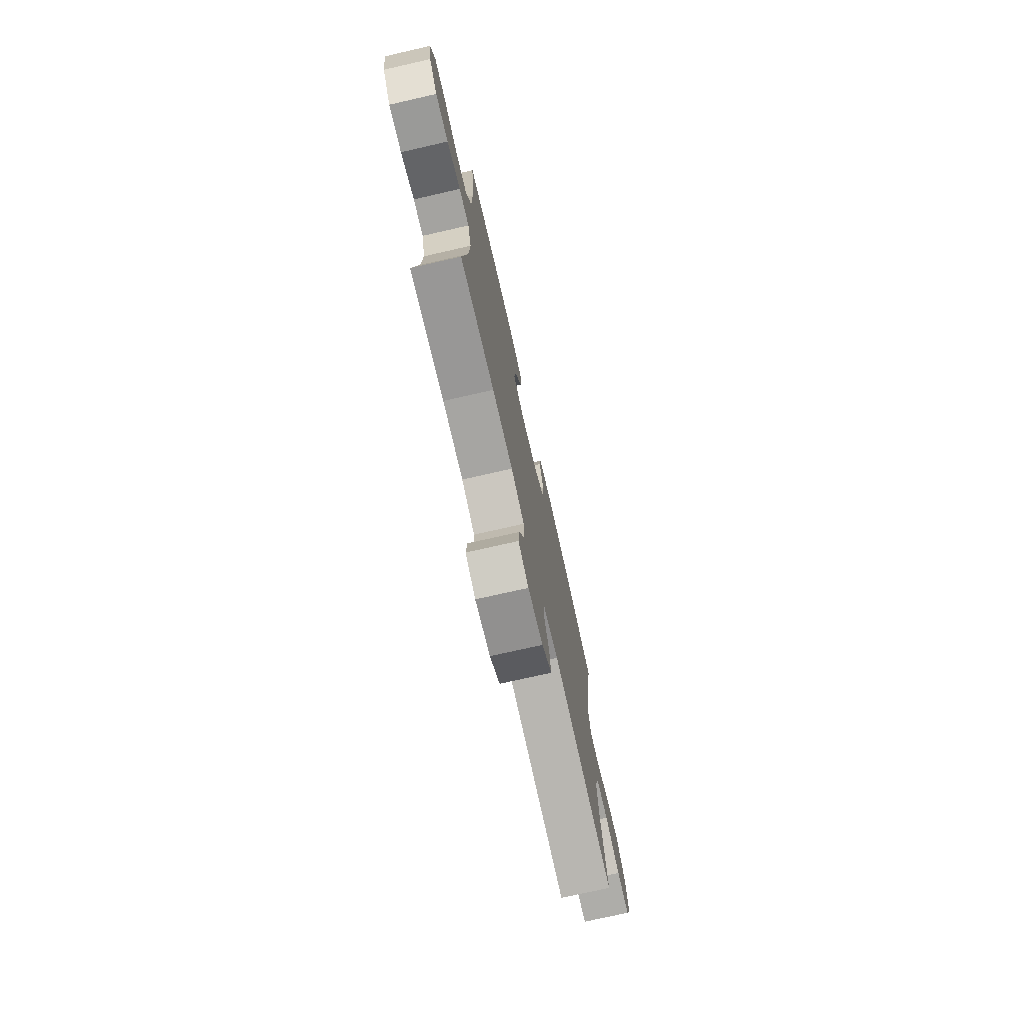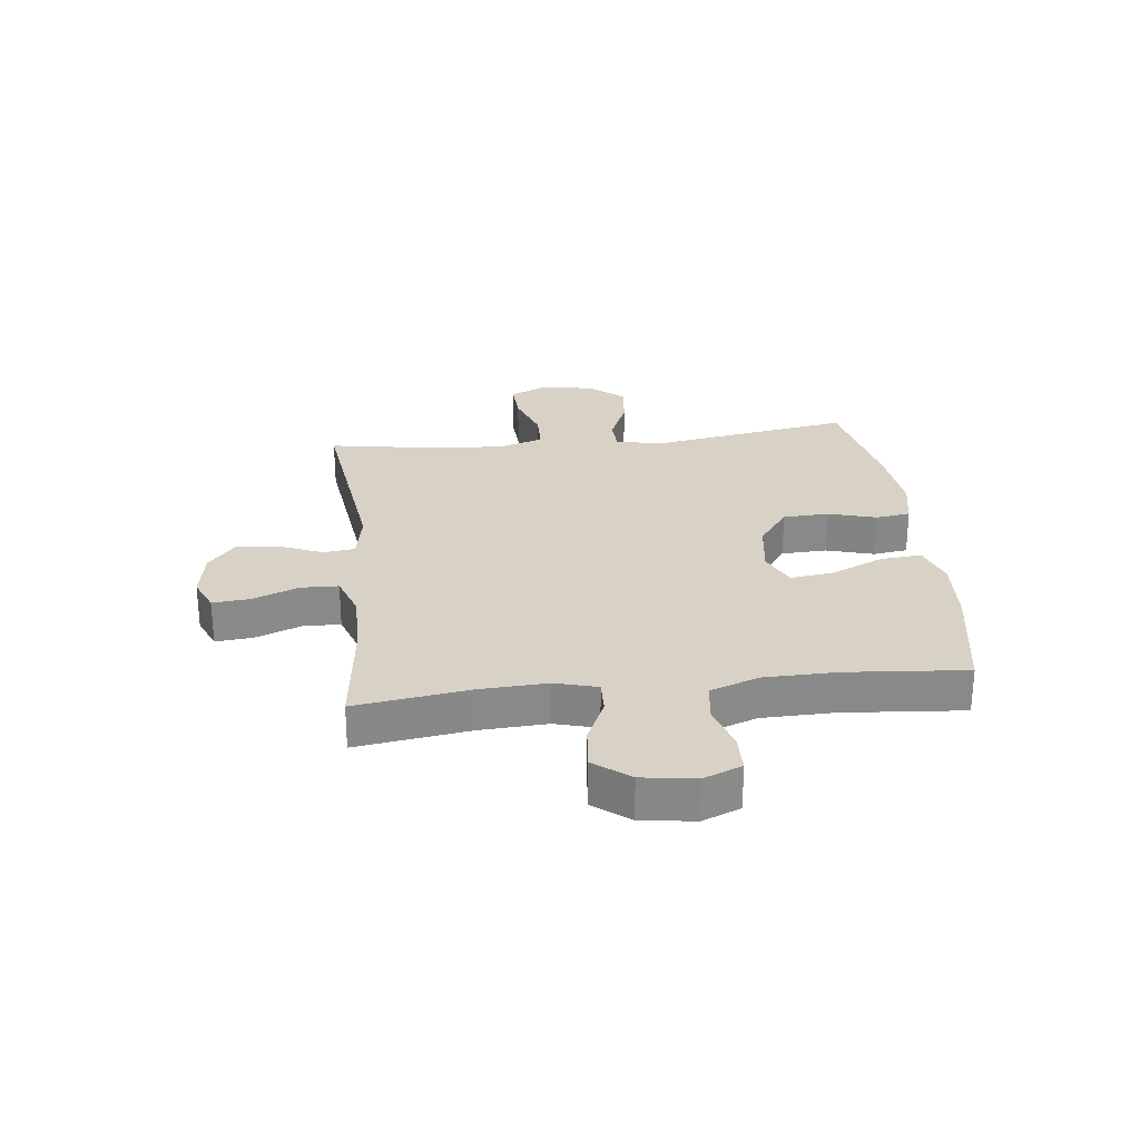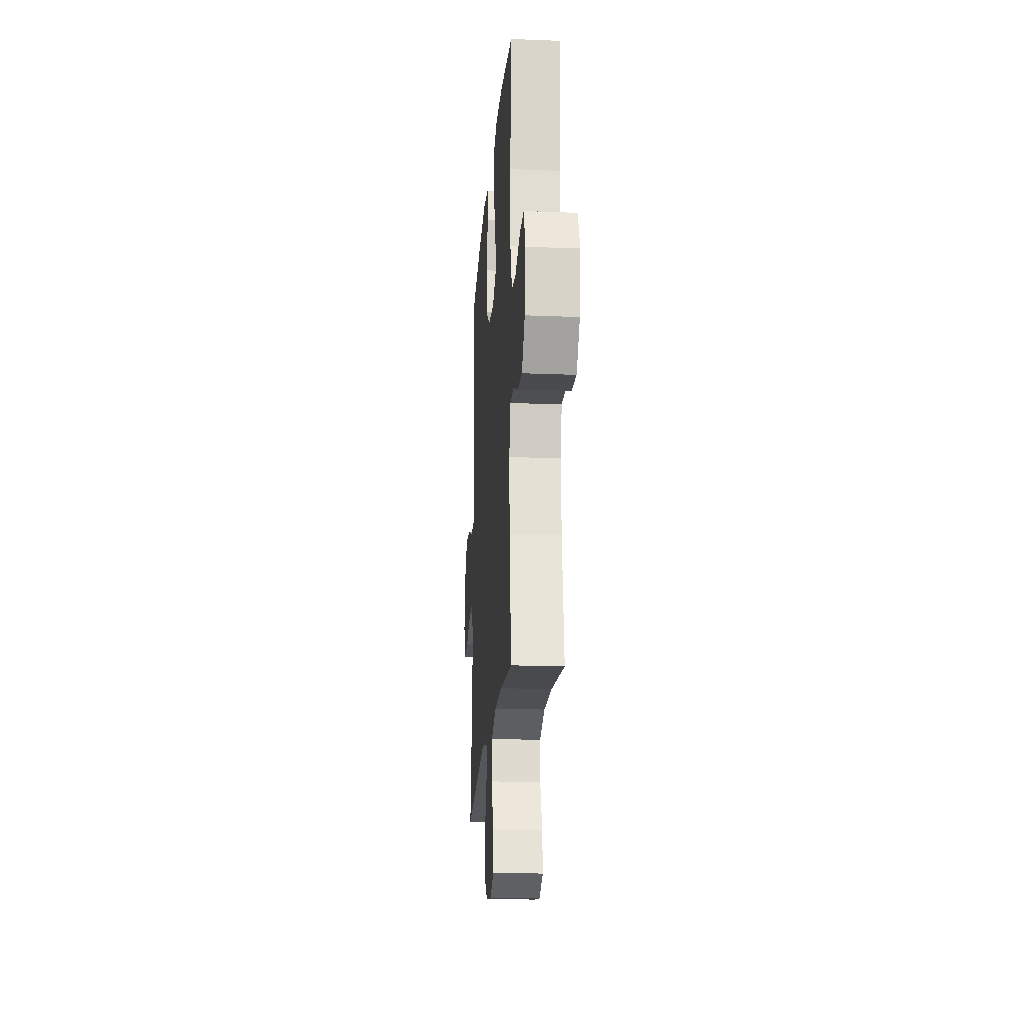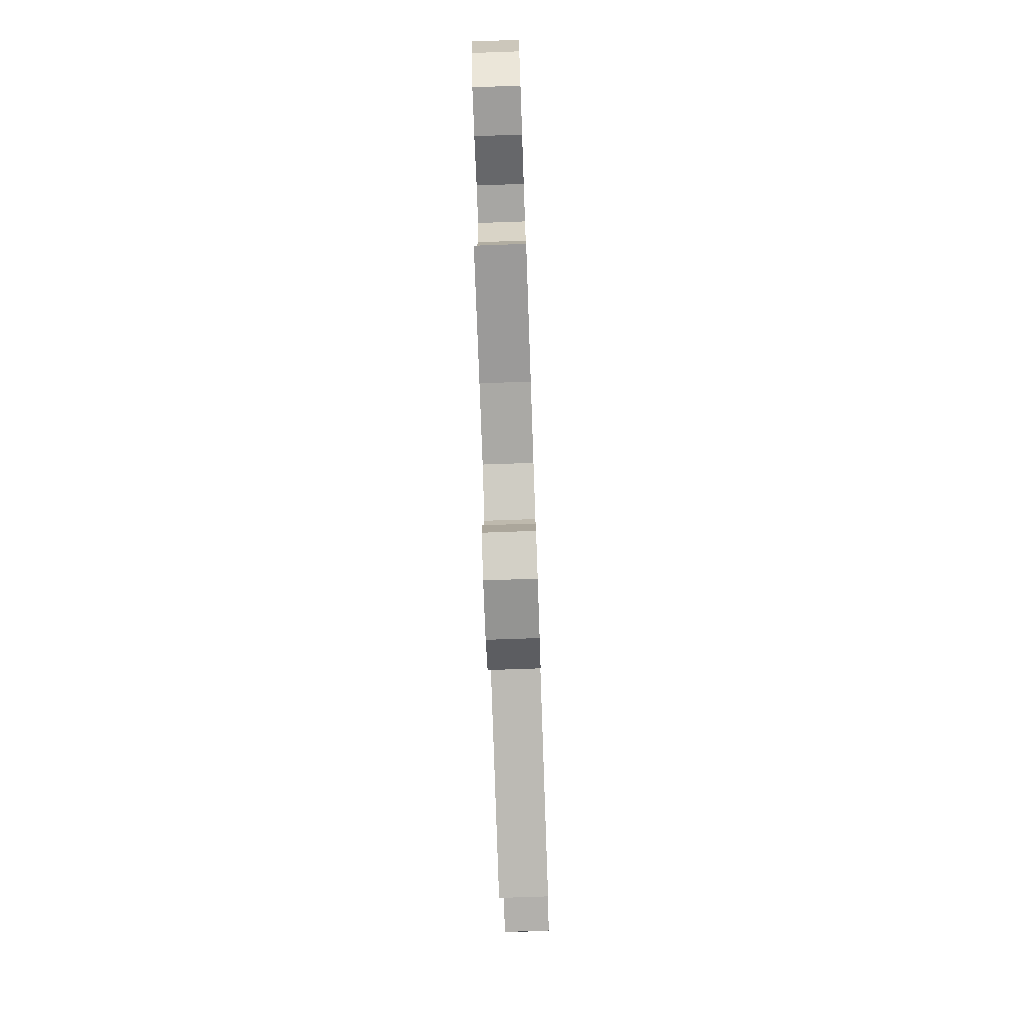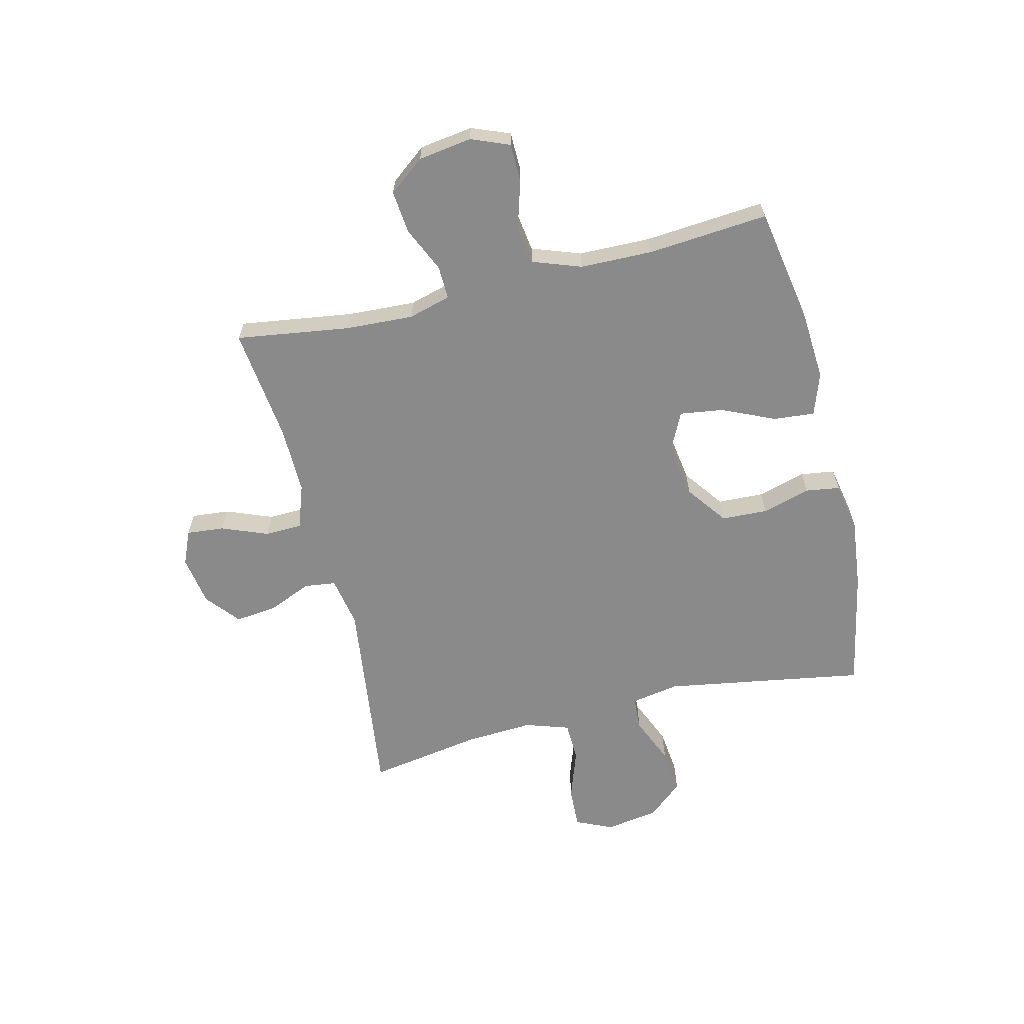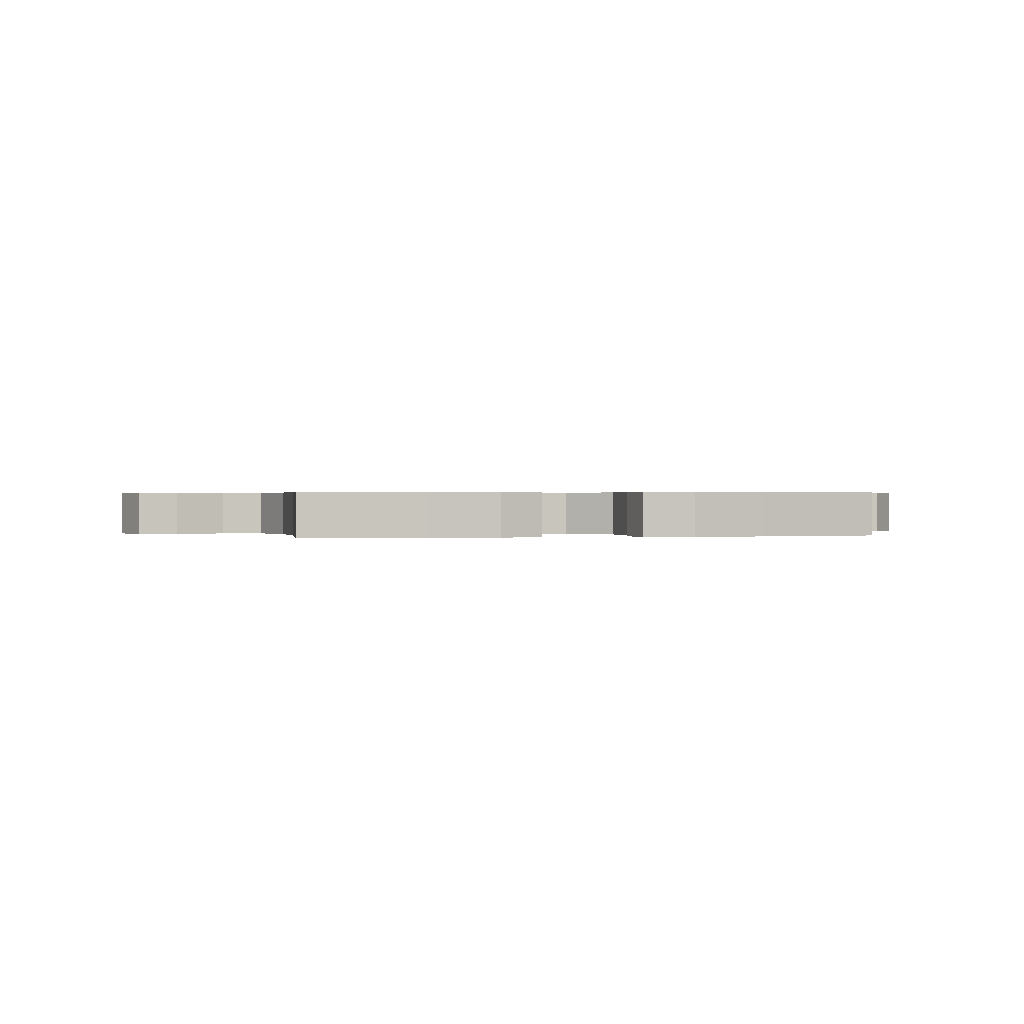
<metadata>
{"format":"obj","ext":"obj","renderer":"f3d","projection":"perspective","resolution":1024,"background":"white","views":[{"elev":-74.7,"azim":-77.2,"up":"+Z"},{"elev":27.2,"azim":-96.5,"up":"+Y"},{"elev":-20.0,"azim":-94.2,"up":"+Z"},{"elev":-76.3,"azim":-88.0,"up":"+Z"},{"elev":-63.6,"azim":-76.3,"up":"+Y"},{"elev":0.4,"azim":-12.6,"up":"+Y"}]}
</metadata>
<code>
o path3576
v 0.4752 0.0375 -0.275
v 0.4683 0.0375 -0.1532
v 0.4942 0.0375 -0.0746
v 0.5653 0.0375 -0.07241
v 0.6558 0.0375 -0.1038
v 0.7301 0.0375 -0.1071
v 0.7599 0.0375 -0.04101
v 0.7448 0.0375 0.05399
v 0.6914 0.0375 0.1169
v 0.6097 0.0375 0.1078
v 0.5246 0.0375 0.07164
v 0.4644 0.0375 0.07443
v 0.449 0.0375 0.1616
v 0.5093 0.0375 0.5223
v 0.2963 0.0375 0.5651
v 0.168 0.0375 0.5792
v 0.08239 0.0375 0.5624
v 0.0734 0.0375 0.5008
v 0.09812 0.0375 0.4146
v 0.09454 0.0375 0.3321
v 0.02141 0.0375 0.2782
v -0.07927 0.0375 0.2636
v -0.1447 0.0375 0.2953
v -0.1337 0.0375 0.3731
v -0.09147 0.0375 0.4674
v -0.08486 0.0375 0.5412
v -0.1604 0.0375 0.5675
v -0.2834 0.0375 0.5593
v -0.4926 0.0375 0.5223
v -0.4747 0.0375 0.3068
v -0.4771 0.0375 0.1768
v -0.5084 0.0375 0.08972
v -0.5779 0.0375 0.07981
v -0.6625 0.0375 0.105
v -0.7311 0.0375 0.1039
v -0.7586 0.0375 0.03545
v -0.7446 0.0375 -0.0606
v -0.695 0.0375 -0.1244
v -0.6188 0.0375 -0.1167
v -0.5381 0.0375 -0.0801
v -0.4781 0.0375 -0.07794
v -0.4568 0.0375 -0.1541
v -0.4632 0.0375 -0.2751
v -0.4926 0.0375 -0.4794
v -0.2878 0.0375 -0.455
v -0.1656 0.0375 -0.4531
v -0.08688 0.0375 -0.4804
v -0.08486 0.0375 -0.5472
v -0.1175 0.0375 -0.6302
v -0.1237 0.0375 -0.6974
v -0.0627 0.0375 -0.7236
v 0.02699 0.0375 -0.7087
v 0.0867 0.0375 -0.6591
v 0.07828 0.0375 -0.5842
v 0.04546 0.0375 -0.5061
v 0.05244 0.0375 -0.4498
v 0.1432 0.0375 -0.433
v 0.5093 0.0375 -0.4794
v 0.4752 -0.0375 -0.275
v 0.4683 -0.0375 -0.1532
v 0.4942 -0.0375 -0.0746
v 0.5653 -0.0375 -0.07241
v 0.6558 -0.0375 -0.1038
v 0.7301 -0.0375 -0.1071
v 0.7599 -0.0375 -0.04101
v 0.7448 -0.0375 0.05399
v 0.6914 -0.0375 0.1169
v 0.6097 -0.0375 0.1078
v 0.5246 -0.0375 0.07164
v 0.4644 -0.0375 0.07443
v 0.449 -0.0375 0.1616
v 0.5093 -0.0375 0.5223
v 0.2963 -0.0375 0.5651
v 0.168 -0.0375 0.5792
v 0.08239 -0.0375 0.5624
v 0.0734 -0.0375 0.5008
v 0.09812 -0.0375 0.4146
v 0.09454 -0.0375 0.3321
v 0.02141 -0.0375 0.2782
v -0.07927 -0.0375 0.2636
v -0.1447 -0.0375 0.2953
v -0.1337 -0.0375 0.3731
v -0.09147 -0.0375 0.4674
v -0.08486 -0.0375 0.5412
v -0.1604 -0.0375 0.5675
v -0.2834 -0.0375 0.5593
v -0.4926 -0.0375 0.5223
v -0.4747 -0.0375 0.3068
v -0.4771 -0.0375 0.1768
v -0.5084 -0.0375 0.08972
v -0.5779 -0.0375 0.07981
v -0.6625 -0.0375 0.105
v -0.7311 -0.0375 0.1039
v -0.7586 -0.0375 0.03545
v -0.7446 -0.0375 -0.0606
v -0.695 -0.0375 -0.1244
v -0.6188 -0.0375 -0.1167
v -0.5381 -0.0375 -0.0801
v -0.4781 -0.0375 -0.07794
v -0.4568 -0.0375 -0.1541
v -0.4632 -0.0375 -0.2751
v -0.4926 -0.0375 -0.4794
v -0.2878 -0.0375 -0.455
v -0.1656 -0.0375 -0.4531
v -0.08688 -0.0375 -0.4804
v -0.08486 -0.0375 -0.5472
v -0.1175 -0.0375 -0.6302
v -0.1237 -0.0375 -0.6974
v -0.0627 -0.0375 -0.7236
v 0.02699 -0.0375 -0.7087
v 0.0867 -0.0375 -0.6591
v 0.07828 -0.0375 -0.5842
v 0.04546 -0.0375 -0.5061
v 0.05244 -0.0375 -0.4498
v 0.1432 -0.0375 -0.433
v 0.5093 -0.0375 -0.4794
v -0.1237 0.0375 -0.6974
v -0.1237 0.0375 -0.6974
v -0.0627 0.0375 -0.7236
v 0.02699 0.0375 -0.7087
v 0.0867 0.0375 -0.6591
v -0.1175 0.0375 -0.6302
v 0.07828 0.0375 -0.5842
v -0.08486 0.0375 -0.5472
v 0.04546 0.0375 -0.5061
v -0.08688 0.0375 -0.4804
v -0.08688 0.0375 -0.4804
v 0.05244 0.0375 -0.4498
v 0.05244 0.0375 -0.4498
v -0.1656 0.0375 -0.4531
v -0.4926 0.0375 -0.4794
v -0.4926 0.0375 -0.4794
v -0.2878 0.0375 -0.455
v 0.1432 0.0375 -0.433
v 0.5093 0.0375 -0.4794
v 0.5093 0.0375 -0.4794
v 0.4752 0.0375 -0.275
v -0.4632 0.0375 -0.2751
v -0.4568 0.0375 -0.1541
v 0.4683 0.0375 -0.1532
v -0.4781 0.0375 -0.07794
v -0.4781 0.0375 -0.07794
v 0.4942 0.0375 -0.0746
v 0.4942 0.0375 -0.0746
v -0.7446 0.0375 -0.0606
v -0.695 0.0375 -0.1244
v -0.6188 0.0375 -0.1167
v -0.5381 0.0375 -0.0801
v 0.6558 0.0375 -0.1038
v 0.7301 0.0375 -0.1071
v 0.7301 0.0375 -0.1071
v 0.7599 0.0375 -0.04101
v 0.5653 0.0375 -0.07241
v -0.7586 0.0375 0.03545
v 0.7448 0.0375 0.05399
v -0.7311 0.0375 0.1039
v -0.7311 0.0375 0.1039
v 0.6914 0.0375 0.1169
v 0.5246 0.0375 0.07164
v 0.4644 0.0375 0.07443
v 0.4644 0.0375 0.07443
v 0.6097 0.0375 0.1078
v 0.449 0.0375 0.1616
v -0.6625 0.0375 0.105
v -0.5779 0.0375 0.07981
v -0.5084 0.0375 0.08972
v -0.5084 0.0375 0.08972
v -0.4771 0.0375 0.1768
v -0.4747 0.0375 0.3068
v -0.07927 0.0375 0.2636
v -0.1447 0.0375 0.2953
v -0.1447 0.0375 0.2953
v 0.02141 0.0375 0.2782
v 0.09454 0.0375 0.3321
v -0.1337 0.0375 0.3731
v 0.09812 0.0375 0.4146
v -0.09147 0.0375 0.4674
v 0.0734 0.0375 0.5008
v -0.4926 0.0375 0.5223
v -0.4926 0.0375 0.5223
v -0.08486 0.0375 0.5412
v -0.08486 0.0375 0.5412
v 0.5093 0.0375 0.5223
v 0.5093 0.0375 0.5223
v 0.08239 0.0375 0.5624
v 0.08239 0.0375 0.5624
v -0.2834 0.0375 0.5593
v -0.1604 0.0375 0.5675
v 0.2963 0.0375 0.5651
v 0.168 0.0375 0.5792
v -0.1237 -0.0375 -0.6974
v -0.1237 -0.0375 -0.6974
v -0.0627 -0.0375 -0.7236
v 0.02699 -0.0375 -0.7087
v 0.0867 -0.0375 -0.6591
v -0.1175 -0.0375 -0.6302
v 0.07828 -0.0375 -0.5842
v -0.08486 -0.0375 -0.5472
v 0.04546 -0.0375 -0.5061
v -0.08688 -0.0375 -0.4804
v -0.08688 -0.0375 -0.4804
v 0.05244 -0.0375 -0.4498
v 0.05244 -0.0375 -0.4498
v -0.1656 -0.0375 -0.4531
v -0.4926 -0.0375 -0.4794
v -0.4926 -0.0375 -0.4794
v -0.2878 -0.0375 -0.455
v 0.1432 -0.0375 -0.433
v 0.5093 -0.0375 -0.4794
v 0.5093 -0.0375 -0.4794
v 0.4752 -0.0375 -0.275
v -0.4632 -0.0375 -0.2751
v -0.4568 -0.0375 -0.1541
v 0.4683 -0.0375 -0.1532
v -0.4781 -0.0375 -0.07794
v -0.4781 -0.0375 -0.07794
v 0.4942 -0.0375 -0.0746
v 0.4942 -0.0375 -0.0746
v -0.7446 -0.0375 -0.0606
v -0.695 -0.0375 -0.1244
v -0.6188 -0.0375 -0.1167
v -0.5381 -0.0375 -0.0801
v 0.6558 -0.0375 -0.1038
v 0.7301 -0.0375 -0.1071
v 0.7301 -0.0375 -0.1071
v 0.7599 -0.0375 -0.04101
v 0.5653 -0.0375 -0.07241
v -0.7586 -0.0375 0.03545
v 0.7448 -0.0375 0.05399
v -0.7311 -0.0375 0.1039
v -0.7311 -0.0375 0.1039
v 0.6914 -0.0375 0.1169
v 0.5246 -0.0375 0.07164
v 0.4644 -0.0375 0.07443
v 0.4644 -0.0375 0.07443
v 0.6097 -0.0375 0.1078
v 0.449 -0.0375 0.1616
v -0.6625 -0.0375 0.105
v -0.5779 -0.0375 0.07981
v -0.5084 -0.0375 0.08972
v -0.5084 -0.0375 0.08972
v -0.4771 -0.0375 0.1768
v -0.4747 -0.0375 0.3068
v -0.07927 -0.0375 0.2636
v -0.1447 -0.0375 0.2953
v -0.1447 -0.0375 0.2953
v 0.02141 -0.0375 0.2782
v 0.09454 -0.0375 0.3321
v -0.1337 -0.0375 0.3731
v 0.09812 -0.0375 0.4146
v -0.09147 -0.0375 0.4674
v 0.0734 -0.0375 0.5008
v -0.4926 -0.0375 0.5223
v -0.4926 -0.0375 0.5223
v -0.08486 -0.0375 0.5412
v -0.08486 -0.0375 0.5412
v 0.5093 -0.0375 0.5223
v 0.5093 -0.0375 0.5223
v 0.08239 -0.0375 0.5624
v 0.08239 -0.0375 0.5624
v -0.2834 -0.0375 0.5593
v -0.1604 -0.0375 0.5675
v 0.2963 -0.0375 0.5651
v 0.168 -0.0375 0.5792
f 247 237 248
f 250 264 252
f 264 250 263
f 242 245 243
f 213 244 215
f 261 249 262
f 199 198 197
f 214 247 208
f 202 244 204
f 204 244 213
f 221 219 220
f 222 240 239
f 238 219 239
f 243 261 253
f 215 245 242
f 198 196 194
f 250 248 263
f 247 244 202
f 233 227 236
f 232 236 229
f 228 238 230
f 223 236 227
f 204 213 207
f 208 247 202
f 213 212 207
f 194 196 193
f 197 194 195
f 244 245 215
f 252 264 259
f 202 200 199
f 211 214 208
f 215 242 240
f 243 249 261
f 207 212 205
f 227 233 217
f 199 200 198
f 262 249 251
f 234 217 233
f 202 204 200
f 237 247 234
f 219 238 228
f 263 248 237
f 263 237 257
f 223 229 236
f 215 240 222
f 224 226 223
f 197 198 194
f 226 229 223
f 217 234 214
f 222 239 221
f 221 239 219
f 193 196 191
f 234 247 214
f 262 251 255
f 243 245 249
f 211 208 209
f 118 51 109 192
f 51 52 110 109
f 52 53 111 110
f 49 50 108 107
f 53 54 112 111
f 48 49 107 106
f 54 55 113 112
f 127 48 106 201
f 55 129 203 113
f 46 47 105 104
f 132 45 103 206
f 45 46 104 103
f 56 57 115 114
f 57 136 210 115
f 58 1 59 116
f 43 44 102 101
f 42 43 101 100
f 1 2 60 59
f 142 42 100 216
f 2 144 218 60
f 37 38 96 95
f 38 39 97 96
f 39 40 98 97
f 5 151 225 63
f 6 7 65 64
f 4 5 63 62
f 40 41 99 98
f 3 4 62 61
f 36 37 95 94
f 7 8 66 65
f 157 36 94 231
f 8 9 67 66
f 11 161 235 69
f 10 11 69 68
f 9 10 68 67
f 12 13 71 70
f 34 35 93 92
f 33 34 92 91
f 167 33 91 241
f 31 32 90 89
f 30 31 89 88
f 22 172 246 80
f 21 22 80 79
f 20 21 79 78
f 23 24 82 81
f 19 20 78 77
f 24 25 83 82
f 18 19 77 76
f 180 30 88 254
f 25 182 256 83
f 13 184 258 71
f 186 18 76 260
f 28 29 87 86
f 27 28 86 85
f 26 27 85 84
f 14 15 73 72
f 16 17 75 74
f 15 16 74 73
f 173 174 163
f 176 178 190
f 190 189 176
f 168 169 171
f 139 141 170
f 187 188 175
f 125 123 124
f 140 134 173
f 128 130 170
f 130 139 170
f 147 146 145
f 148 165 166
f 164 165 145
f 169 179 187
f 141 168 171
f 124 120 122
f 176 189 174
f 173 128 170
f 159 162 153
f 158 155 162
f 154 156 164
f 149 153 162
f 130 133 139
f 134 128 173
f 139 133 138
f 120 119 122
f 123 121 120
f 170 141 171
f 178 185 190
f 128 125 126
f 137 134 140
f 141 166 168
f 169 187 175
f 133 131 138
f 153 143 159
f 125 124 126
f 188 177 175
f 160 159 143
f 128 126 130
f 163 160 173
f 145 154 164
f 189 163 174
f 189 183 163
f 149 162 155
f 141 148 166
f 150 149 152
f 123 120 124
f 152 149 155
f 143 140 160
f 148 147 165
f 147 145 165
f 119 117 122
f 160 140 173
f 188 181 177
f 169 175 171
f 137 135 134

</code>
